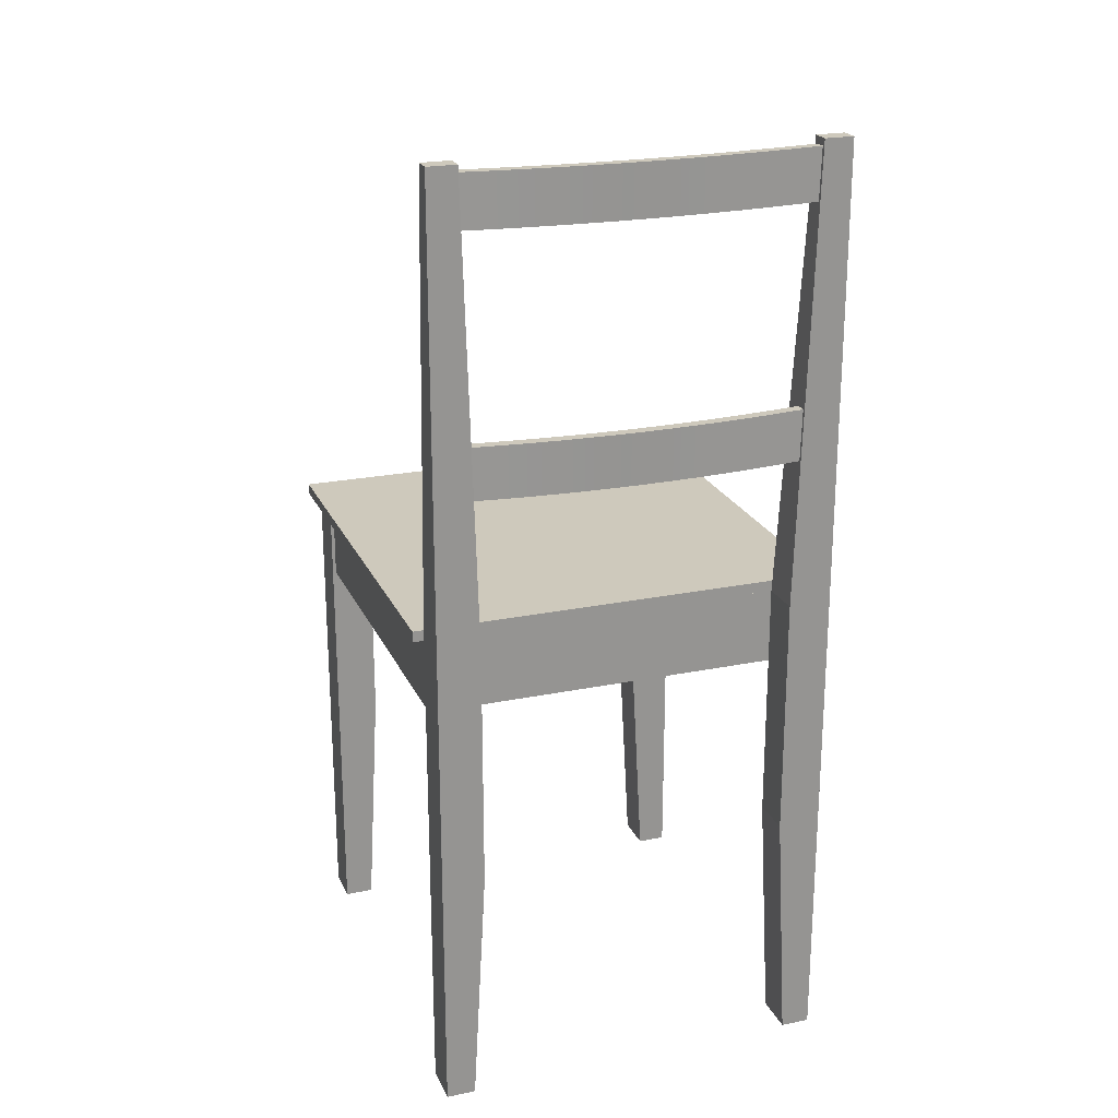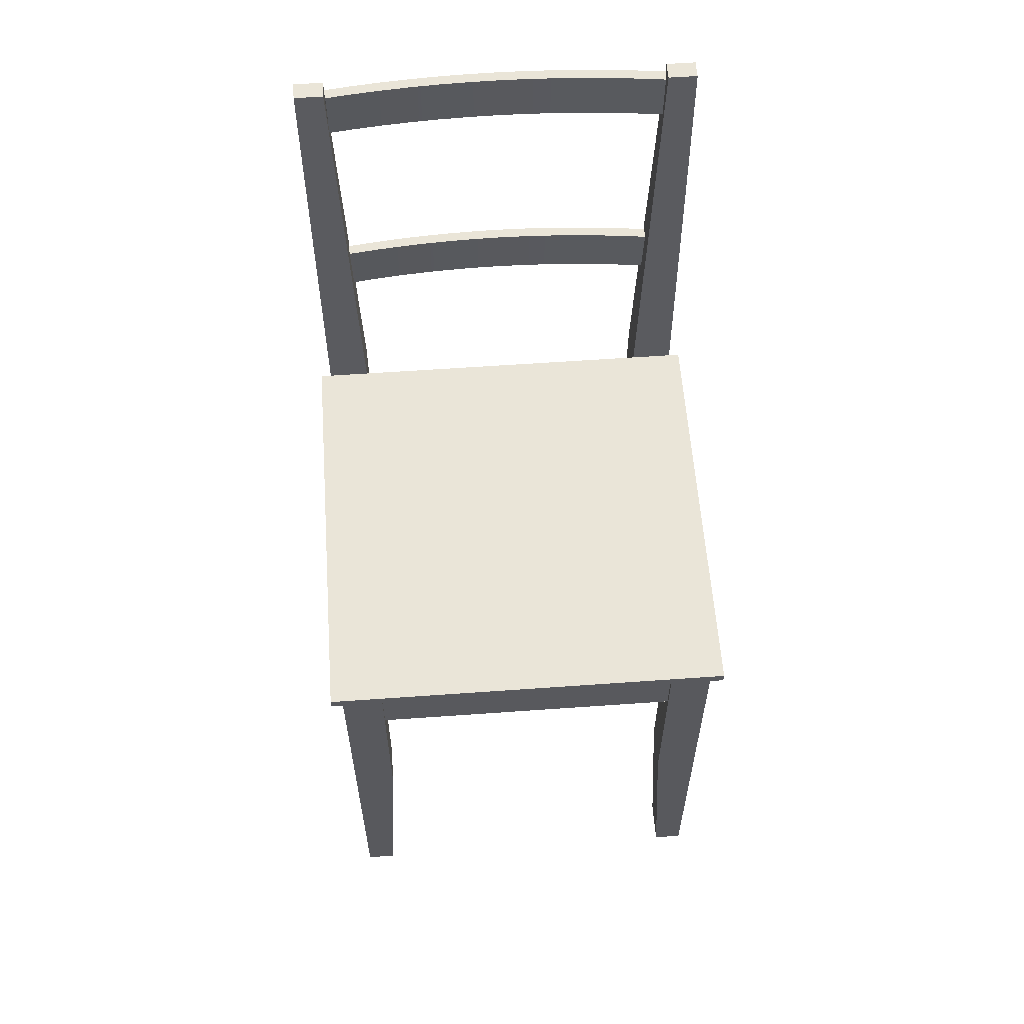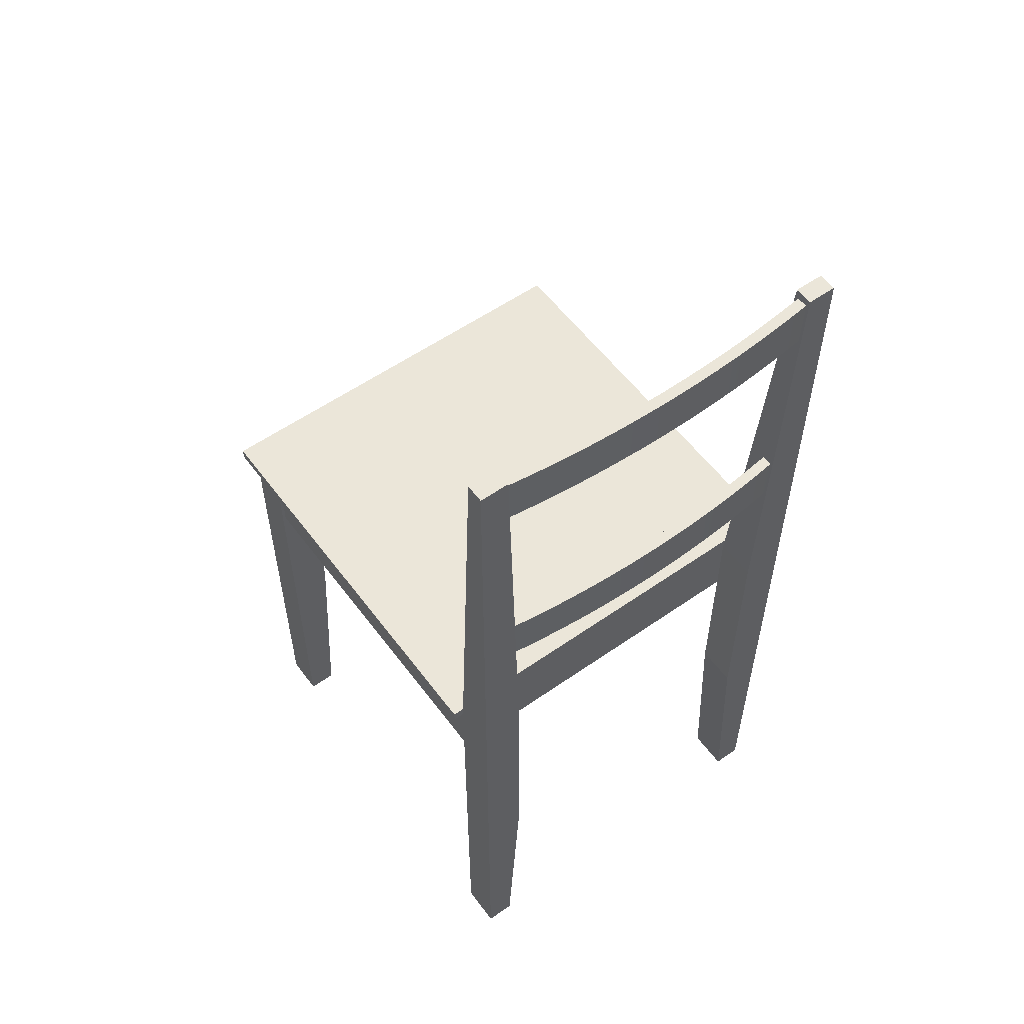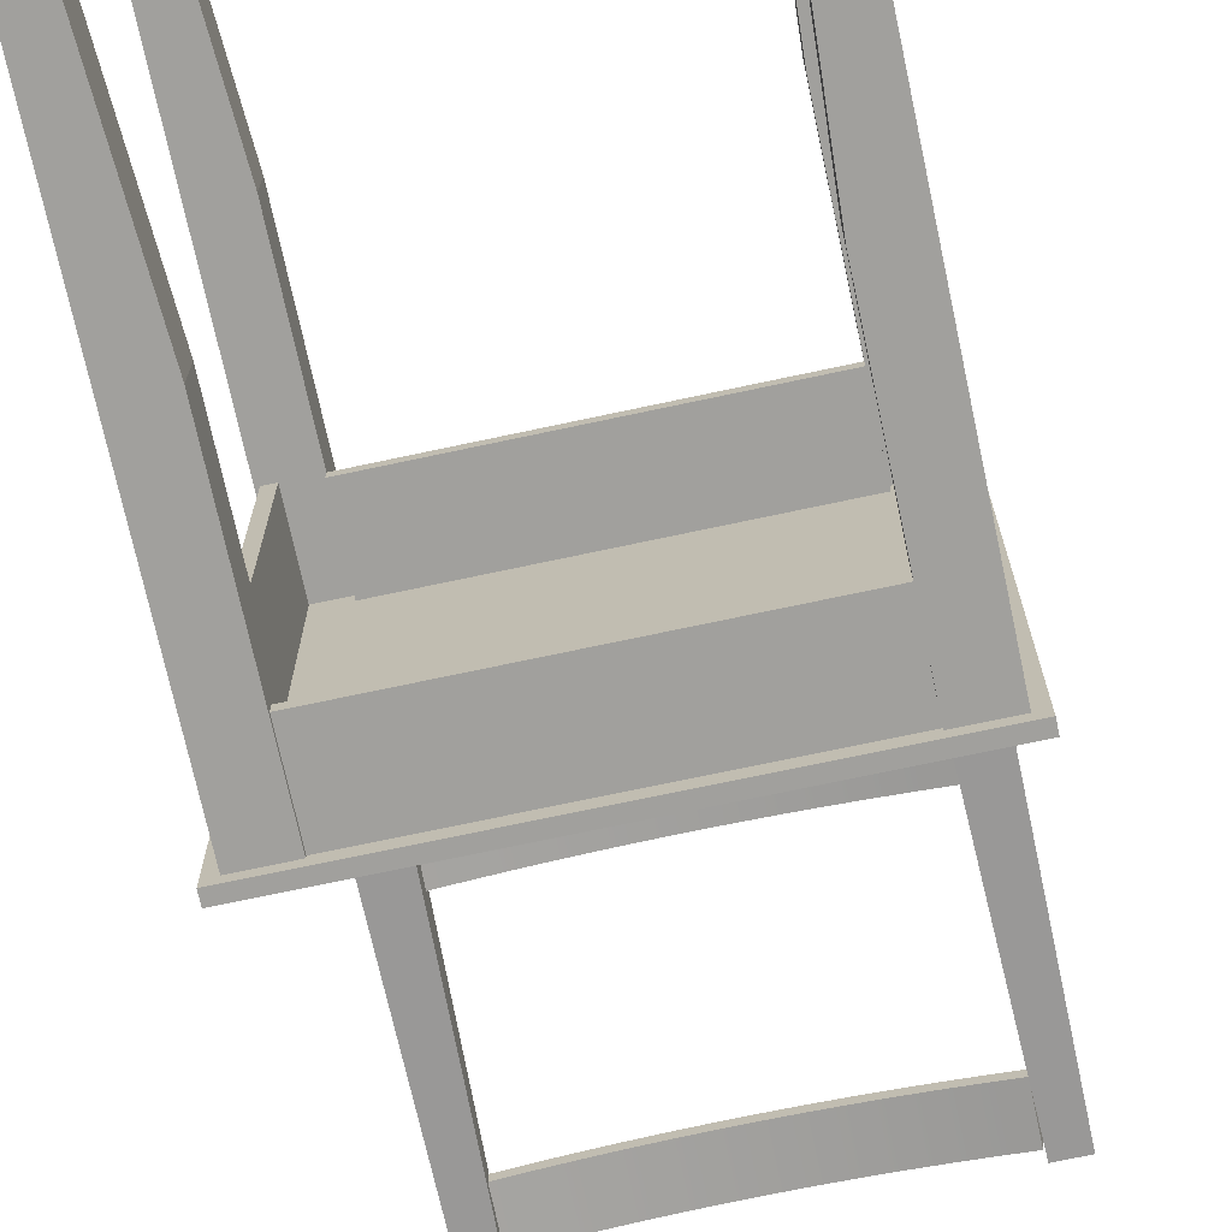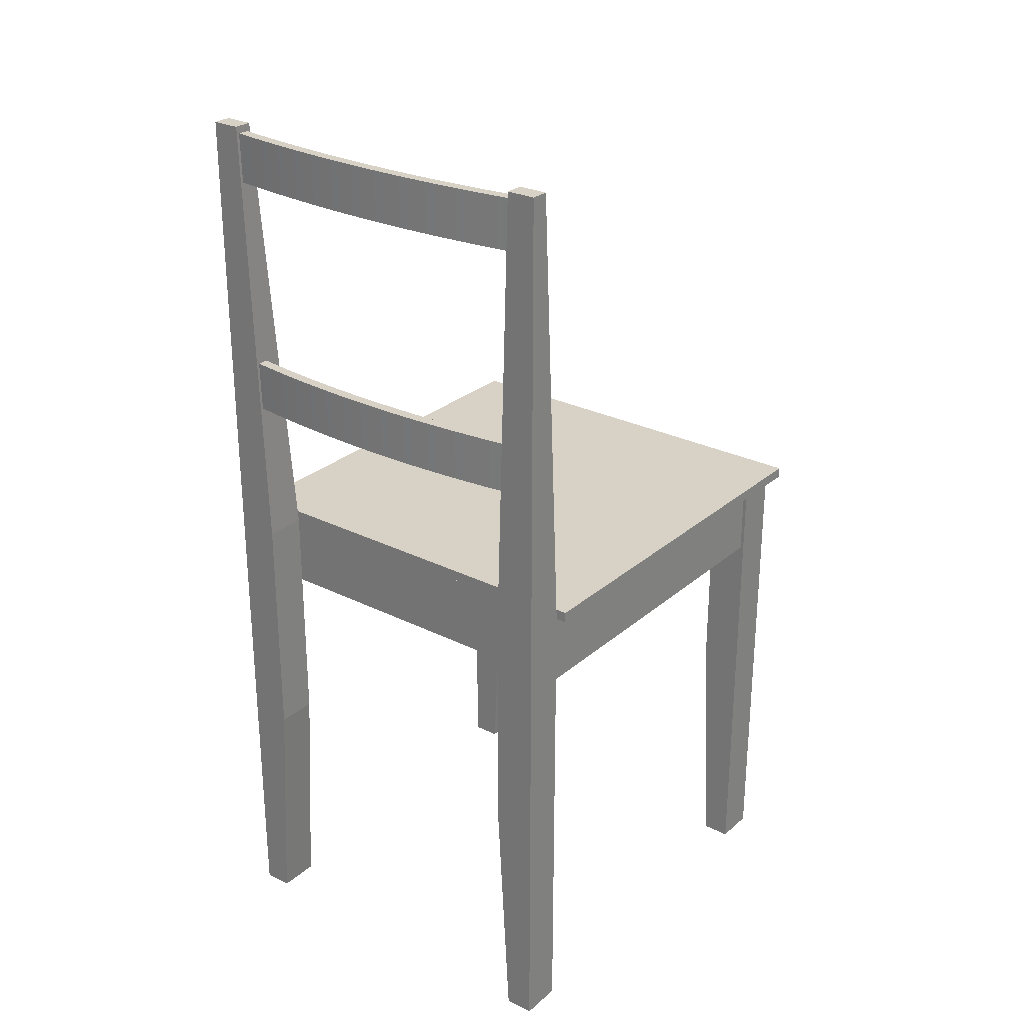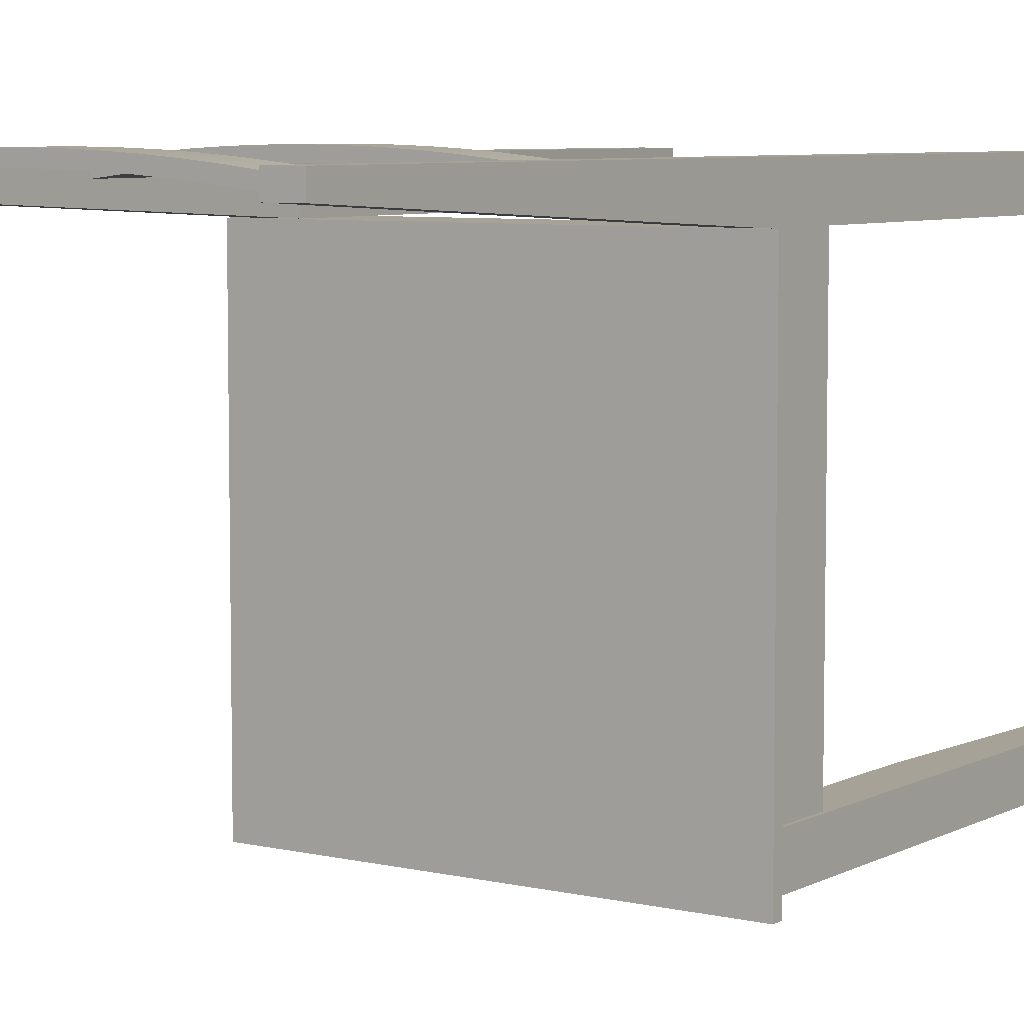
<metadata>
{"format":"obj","ext":"obj","renderer":"f3d","projection":"perspective","resolution":1024,"background":"white","views":[{"elev":22.3,"azim":-19.5,"up":"+Y"},{"elev":59.4,"azim":175.8,"up":"+Y"},{"elev":56.3,"azim":-36.2,"up":"+Y"},{"elev":-71.6,"azim":12.1,"up":"+Z"},{"elev":27.2,"azim":37.6,"up":"+Y"},{"elev":6.6,"azim":-145.6,"up":"+Z"}]}
</metadata>
<code>
v -0.1387 -0.1102 0.04064
v 0.1387 -0.1769 0.04064
v -0.1387 -0.1769 0.04064
v 0.1387 -0.1102 0.04064
v -0.1387 -0.1769 0.05018
v 0.1387 -0.1769 0.05018
v -0.1387 -0.1102 0.05018
v 0.1387 -0.1102 0.05018
v -0.1387 -0.1102 -0.2745
v -0.1764 -0.1102 -0.2745
v -0.1387 -0.3247 -0.2745
v -0.1764 -0.5392 -0.2745
v -0.1507 -0.5392 -0.2745
v -0.1387 -0.1102 -0.3121
v -0.1387 -0.3247 -0.3121
v -0.1507 -0.5392 -0.3121
v -0.1764 -0.5392 -0.3121
v -0.1764 -0.1102 -0.3121
v 0.1859 -0.1006 0.05018
v -0.1859 -0.1102 0.05018
v 0.1859 -0.1102 0.05018
v -0.1859 -0.1006 0.05018
v 0.1859 -0.1102 -0.3217
v -0.1859 -0.1102 -0.3217
v 0.1859 -0.1006 -0.3217
v -0.1859 -0.1006 -0.3217
v 0.1733 -0.1102 0.05018
v 0.1733 -0.1769 0.05018
v 0.1733 -0.1102 -0.2745
v 0.1733 -0.1769 -0.2745
v 0.1638 -0.1769 0.05018
v 0.1638 -0.1769 -0.2745
v 0.1638 -0.1102 0.05018
v 0.1638 -0.1102 -0.2745
v 0.02495 0.2839 0.08515
v 0.0499 0.2395 0.08433
v 0.02495 0.2395 0.08515
v 0.0499 0.2839 0.08433
v 0.1494 0.2839 0.07558
v 0.1256 0.2839 0.08807
v 0.1505 0.2839 0.08505
v 0.1245 0.2839 0.07859
v 0.1005 0.2839 0.09055
v 0.0997 0.2839 0.08105
v 0.07544 0.2839 0.09248
v 0.07481 0.2839 0.08297
v 0.05031 0.2839 0.09386
v 0.02516 0.2839 0.09469
v -0 0.2839 0.09496
v -0 0.2839 0.08543
v -0.02495 0.2839 0.08515
v -0.02516 0.2839 0.09469
v -0.0499 0.2839 0.08433
v -0.05031 0.2839 0.09386
v -0.07481 0.2839 0.08297
v -0.07544 0.2839 0.09248
v -0.09969 0.2839 0.08105
v -0.1005 0.2839 0.09055
v -0.1245 0.2839 0.07859
v -0.1256 0.2839 0.08807
v -0.1494 0.2839 0.07558
v -0.1505 0.2839 0.08505
v 0.07481 0.2395 0.08297
v 0.1256 0.2395 0.08807
v 0.1494 0.2395 0.07558
v 0.1505 0.2395 0.08505
v 0.1245 0.2395 0.07859
v 0.1005 0.2395 0.09055
v 0.0997 0.2395 0.08105
v 0.07544 0.2395 0.09248
v 0.05031 0.2395 0.09386
v 0.02516 0.2395 0.09469
v -0 0.2395 0.09496
v -0 0.2395 0.08543
v -0.02495 0.2395 0.08515
v -0.02516 0.2395 0.09469
v -0.0499 0.2395 0.08433
v -0.05031 0.2395 0.09386
v -0.07481 0.2395 0.08297
v -0.07544 0.2395 0.09248
v -0.09969 0.2395 0.08105
v -0.1005 0.2395 0.09055
v -0.1245 0.2395 0.07859
v -0.1256 0.2395 0.08807
v -0.1494 0.2395 0.07558
v -0.1505 0.2395 0.08505
v 0.1201 0.06631 0.07852
v 0.144 0.06631 0.08519
v 0.144 0.06631 0.07558
v 0.1201 0.06631 0.08812
v 0.09618 0.06631 0.08092
v 0.09618 0.06631 0.09052
v 0.07217 0.06631 0.08279
v 0.07217 0.06631 0.09239
v 0.04813 0.06631 0.08412
v 0.04813 0.06631 0.09372
v 0.02407 0.06631 0.08492
v 0.02407 0.06631 0.09452
v -0 0.06631 0.08519
v -0 0.06631 0.09479
v -0.02408 0.06631 0.08492
v -0.02408 0.06631 0.09452
v -0.04813 0.06631 0.08412
v -0.04813 0.06631 0.09372
v -0.07217 0.06631 0.08279
v -0.07217 0.06631 0.09239
v -0.09617 0.06631 0.08092
v -0.09617 0.06631 0.09052
v -0.1201 0.06631 0.07852
v -0.1201 0.06631 0.08812
v -0.144 0.06631 0.07558
v -0.144 0.06631 0.08519
v -0.144 0.02121 0.08519
v -0.144 0.02121 0.07558
v -0.1201 0.02121 0.08812
v -0.09617 0.02121 0.09052
v -0.07217 0.02121 0.09239
v -0.04813 0.02121 0.09372
v -0.02408 0.02121 0.09452
v -0 0.02121 0.09479
v 0.02407 0.02121 0.09452
v 0.04813 0.02121 0.09372
v 0.07217 0.02121 0.09239
v 0.09618 0.02121 0.09052
v 0.1201 0.02121 0.08812
v 0.144 0.02121 0.08519
v 0.144 0.02121 0.07558
v 0.1201 0.02121 0.07852
v 0.09618 0.02121 0.08092
v 0.07217 0.02121 0.08279
v 0.04813 0.02121 0.08412
v 0.02407 0.02121 0.08492
v -0 0.02121 0.08519
v -0.02408 0.02121 0.08492
v -0.04813 0.02121 0.08412
v -0.07217 0.02121 0.08279
v -0.09617 0.02121 0.08092
v -0.1201 0.02121 0.07852
v 0.1764 -0.5392 -0.2745
v 0.1387 -0.3247 -0.2745
v 0.1507 -0.5392 -0.2745
v 0.1764 -0.1102 -0.2745
v 0.1387 -0.1102 -0.2745
v 0.1387 -0.1102 -0.3121
v 0.1387 -0.3247 -0.3121
v 0.1507 -0.5392 -0.3121
v 0.1764 -0.5392 -0.3121
v 0.1764 -0.1102 -0.3121
v -0.1733 -0.1102 0.05018
v -0.1733 -0.1769 -0.2745
v -0.1733 -0.1769 0.05018
v -0.1733 -0.1102 -0.2745
v -0.1638 -0.1769 0.05018
v -0.1638 -0.1769 -0.2745
v -0.1638 -0.1102 0.05018
v -0.1638 -0.1102 -0.2745
v -0.1764 -0.5392 0.05018
v -0.1387 -0.3247 0.05018
v -0.1507 -0.5392 0.05018
v -0.1764 -0.1102 0.05018
v -0.1387 -0.1102 0.05018
v -0.1387 -0.1102 0.08784
v -0.1387 -0.3247 0.08784
v -0.1507 -0.5392 0.08784
v -0.1764 -0.5392 0.08784
v -0.1764 0.2903 0.07173
v -0.1764 0.2903 0.08784
v -0.1507 0.2903 0.07173
v -0.1507 0.2903 0.08784
v -0.1387 -0.1102 -0.3091
v 0.1387 -0.1769 -0.3091
v -0.1387 -0.1769 -0.3091
v 0.1387 -0.1102 -0.3091
v -0.1387 -0.1769 -0.2996
v 0.1387 -0.1769 -0.2996
v -0.1387 -0.1102 -0.2996
v 0.1387 -0.1102 -0.2996
v 0.1387 -0.1102 0.05018
v 0.1764 -0.1102 0.05018
v 0.1387 -0.3247 0.05018
v 0.1764 -0.5392 0.05018
v 0.1507 -0.5392 0.05018
v 0.1387 -0.1102 0.08784
v 0.1387 -0.3247 0.08784
v 0.1507 -0.5392 0.08784
v 0.1764 -0.5392 0.08784
v 0.1764 0.2903 0.07173
v 0.1764 0.2903 0.08784
v 0.1507 0.2903 0.07173
v 0.1507 0.2903 0.08784
g group_1_ID4
f 1 2 3
f 2 1 4
f 5 2 6
f 2 5 3
f 5 1 3
f 1 5 7
f 1 8 4
f 8 1 7
f 8 2 4
f 2 8 6
f 8 5 6
f 5 8 7
g group_2_ID13
f 9 10 11
f 10 12 11
f 13 11 12
f 9 11 14
f 15 14 11
f 11 13 15
f 16 15 13
f 16 13 17
f 12 17 13
f 12 10 17
f 18 17 10
f 9 14 10
f 18 10 14
f 14 15 18
f 18 15 17
f 16 17 15
g group_3_ID20
f 19 20 21
f 20 19 22
f 20 23 21
f 23 20 24
f 19 23 25
f 23 19 21
f 26 19 25
f 19 26 22
f 20 26 24
f 26 20 22
f 26 23 24
f 23 26 25
g group_4_ID27
f 27 28 29
f 30 29 28
f 28 31 30
f 32 30 31
f 33 31 27
f 28 27 31
f 33 27 34
f 29 34 27
f 32 34 30
f 29 30 34
f 33 34 31
f 32 31 34
g group_5_ID34
f 35 36 37
f 36 35 38
f 39 40 41
f 40 39 42
f 40 42 43
f 43 42 44
f 43 44 45
f 45 44 46
f 45 46 47
f 47 46 38
f 47 38 48
f 48 38 35
f 48 35 49
f 49 35 50
f 49 50 51
f 49 51 52
f 52 51 53
f 52 53 54
f 54 53 55
f 54 55 56
f 56 55 57
f 56 57 58
f 58 57 59
f 58 59 60
f 60 59 61
f 60 61 62
f 38 63 36
f 63 38 46
f 64 65 66
f 65 64 67
f 67 64 68
f 67 68 69
f 69 68 70
f 69 70 63
f 63 70 71
f 63 71 36
f 36 71 72
f 36 72 37
f 37 72 73
f 37 73 74
f 74 73 75
f 75 73 76
f 75 76 77
f 77 76 78
f 77 78 79
f 79 78 80
f 79 80 81
f 81 80 82
f 81 82 83
f 83 82 84
f 83 84 85
f 85 84 86
f 50 37 74
f 37 50 35
f 86 61 85
f 61 86 62
f 60 86 84
f 86 60 62
f 58 84 82
f 84 58 60
f 56 82 80
f 82 56 58
f 54 80 78
f 80 54 56
f 52 78 76
f 78 52 54
f 49 76 73
f 76 49 52
f 48 73 72
f 73 48 49
f 47 72 71
f 72 47 48
f 45 71 70
f 71 45 47
f 43 70 68
f 70 43 45
f 40 68 64
f 68 40 43
f 41 64 66
f 64 41 40
f 41 65 39
f 65 41 66
f 42 65 67
f 65 42 39
f 44 67 69
f 67 44 42
f 46 69 63
f 69 46 44
f 51 74 75
f 74 51 50
f 53 75 77
f 75 53 51
f 55 77 79
f 77 55 53
f 57 79 81
f 79 57 55
f 59 81 83
f 81 59 57
f 61 83 85
f 83 61 59
g group_6_ID41
f 87 88 89
f 88 87 90
f 90 87 91
f 90 91 92
f 92 91 93
f 92 93 94
f 94 93 95
f 94 95 96
f 96 95 97
f 96 97 98
f 98 97 99
f 98 99 100
f 100 99 101
f 100 101 102
f 102 101 103
f 102 103 104
f 104 103 105
f 104 105 106
f 106 105 107
f 106 107 108
f 108 107 109
f 108 109 110
f 110 109 111
f 110 111 112
f 113 111 114
f 111 113 112
f 115 112 113
f 112 115 110
f 108 115 116
f 115 108 110
f 106 116 117
f 116 106 108
f 104 117 118
f 117 104 106
f 102 118 119
f 118 102 104
f 100 119 120
f 119 100 102
f 98 120 121
f 120 98 100
f 96 121 122
f 121 96 98
f 94 122 123
f 122 94 96
f 92 123 124
f 123 92 94
f 90 124 125
f 124 90 92
f 88 125 126
f 125 88 90
f 88 127 89
f 127 88 126
f 87 127 128
f 127 87 89
f 91 128 129
f 128 91 87
f 93 129 130
f 129 93 91
f 95 130 131
f 130 95 93
f 97 131 132
f 131 97 95
f 99 132 133
f 132 99 97
f 101 133 134
f 133 101 99
f 103 134 135
f 134 103 101
f 105 135 136
f 135 105 103
f 137 105 136
f 105 137 107
f 109 137 138
f 137 109 107
f 111 138 114
f 138 111 109
f 126 128 127
f 128 126 125
f 128 125 129
f 129 125 124
f 129 124 130
f 130 124 123
f 130 123 131
f 131 123 122
f 131 122 132
f 132 122 121
f 132 121 133
f 133 121 120
f 133 120 134
f 134 120 119
f 134 119 135
f 135 119 118
f 135 118 136
f 136 118 117
f 136 117 137
f 137 117 116
f 137 116 138
f 138 116 115
f 138 115 114
f 114 115 113
g group_7_ID48
f 139 140 141
f 140 139 142
f 140 142 143
f 140 144 145
f 144 140 143
f 141 145 146
f 145 141 140
f 141 147 139
f 147 141 146
f 142 147 148
f 147 142 139
f 144 142 148
f 142 144 143
f 145 147 146
f 147 145 148
f 148 145 144
g group_8_ID55
f 149 150 151
f 150 149 152
f 153 150 154
f 150 153 151
f 153 149 151
f 149 153 155
f 149 156 152
f 156 149 155
f 156 150 152
f 150 156 154
f 156 153 154
f 153 156 155
g group_9_ID62
f 157 158 159
f 158 157 160
f 158 160 161
f 158 162 163
f 162 158 161
f 159 163 164
f 163 159 158
f 159 165 157
f 165 159 164
f 166 165 167
f 165 166 157
f 157 166 160
f 166 161 160
f 161 166 168
f 163 165 164
f 165 163 167
f 167 163 162
f 167 162 169
f 162 168 169
f 168 162 161
f 169 166 167
f 166 169 168
g group_10_ID69
f 170 171 172
f 171 170 173
f 174 171 175
f 171 174 172
f 174 170 172
f 170 174 176
f 170 177 173
f 177 170 176
f 177 171 173
f 171 177 175
f 177 174 175
f 174 177 176
g group_11_ID76
f 178 179 180
f 179 181 180
f 182 180 181
f 178 180 183
f 184 183 180
f 180 182 184
f 185 184 182
f 185 182 186
f 181 186 182
f 179 187 181
f 181 187 186
f 188 186 187
f 189 187 178
f 179 178 187
f 190 183 188
f 183 184 188
f 188 184 186
f 185 186 184
f 178 183 189
f 190 189 183
f 189 190 187
f 188 187 190

</code>
